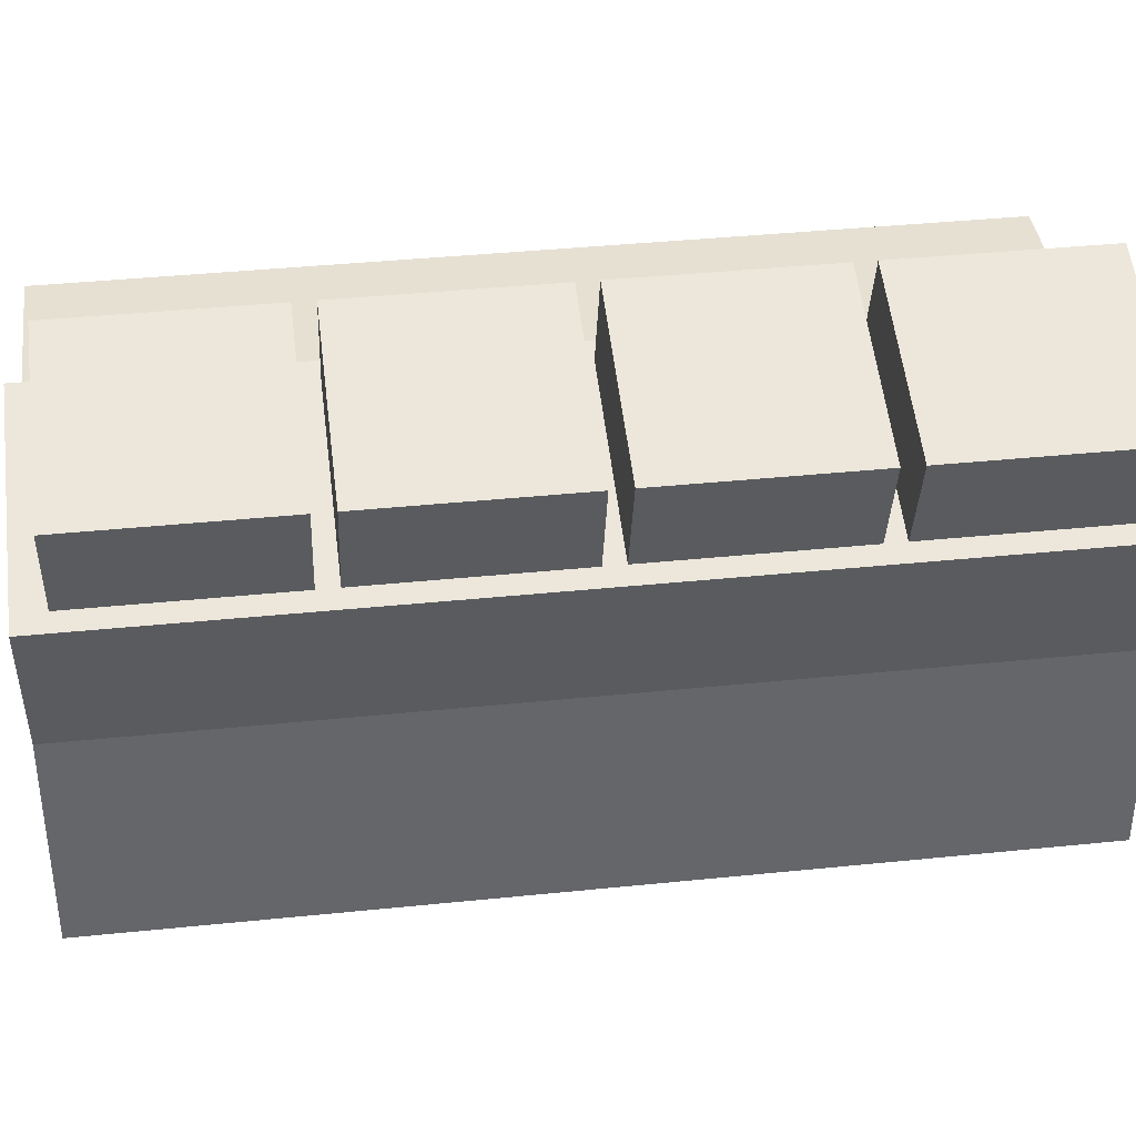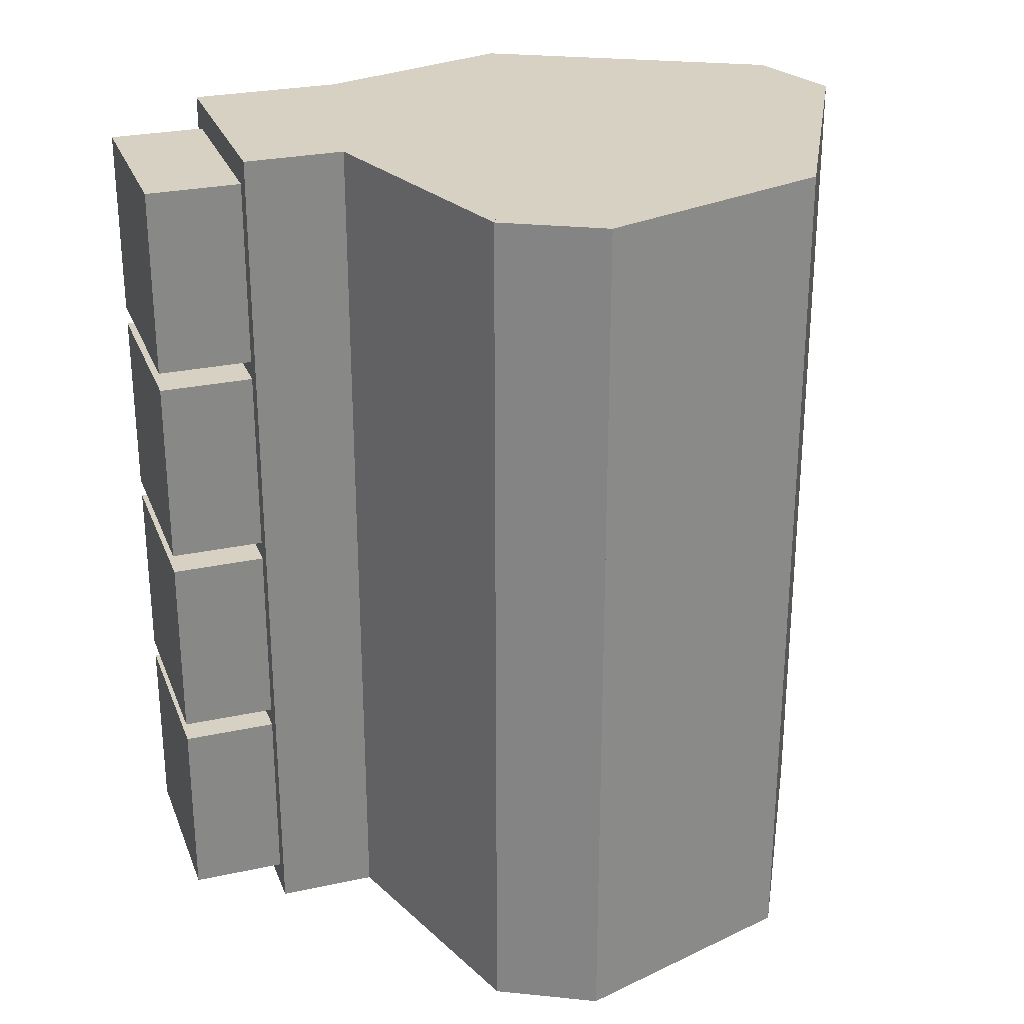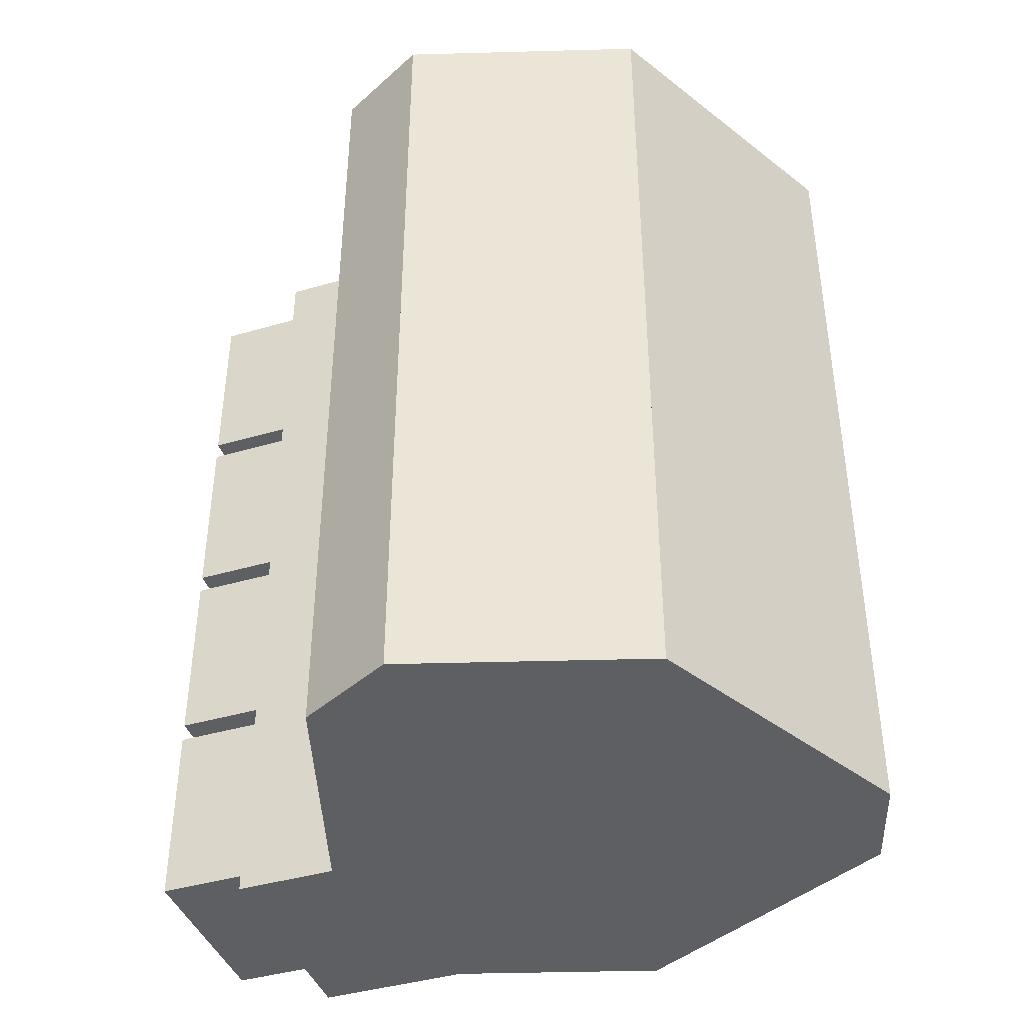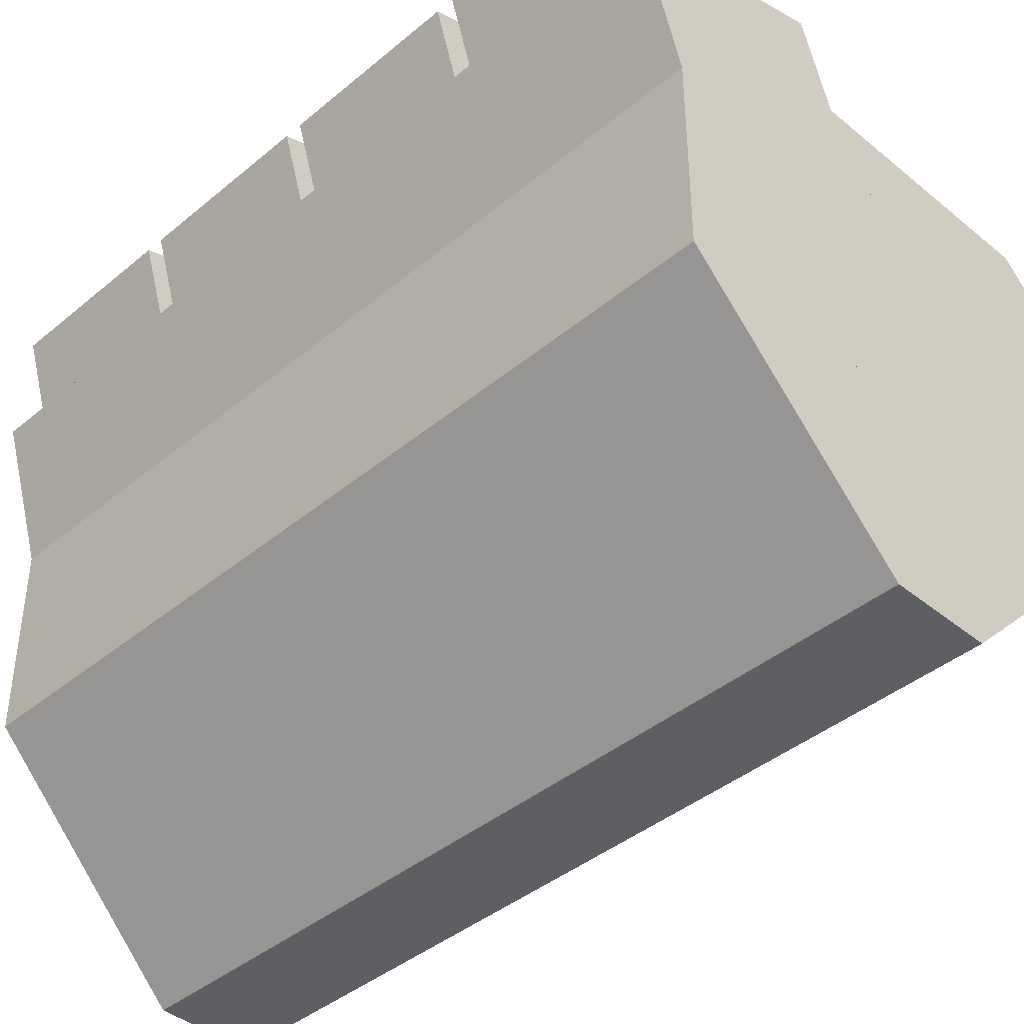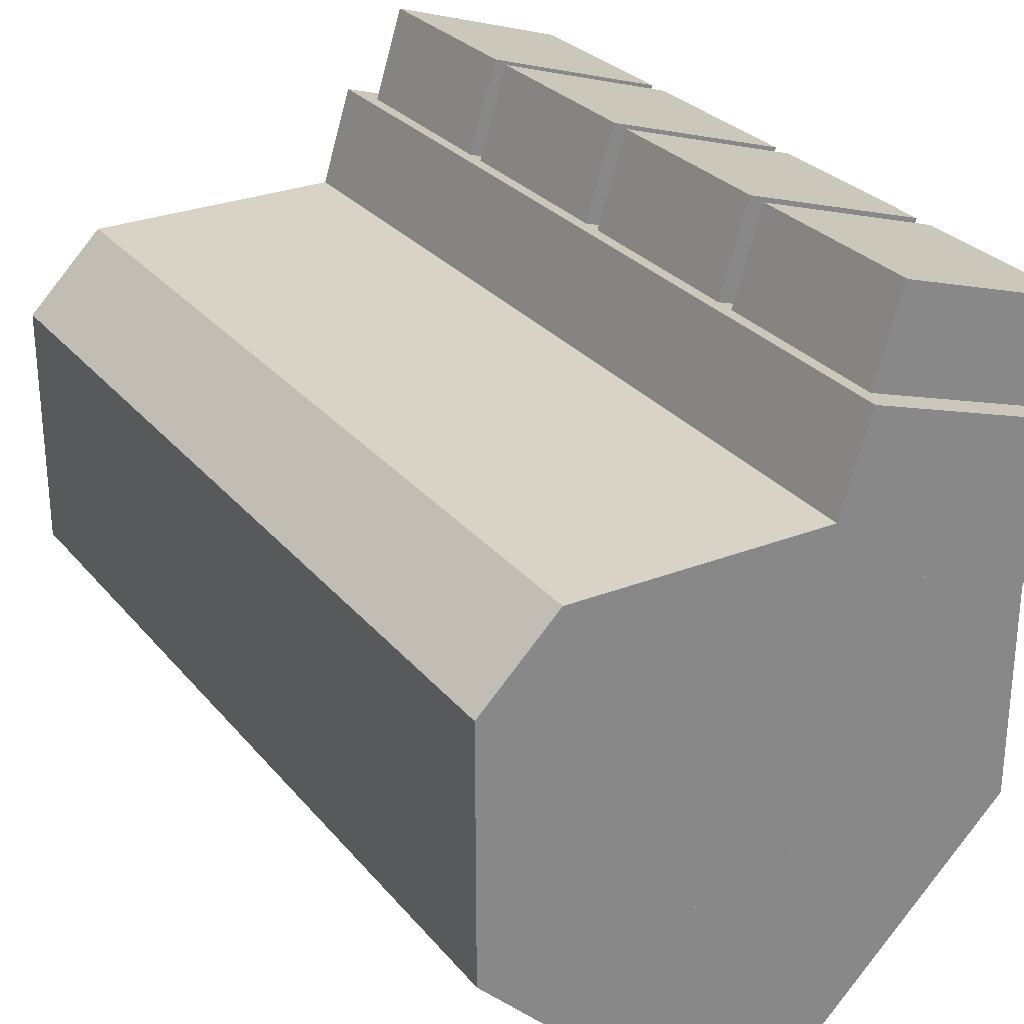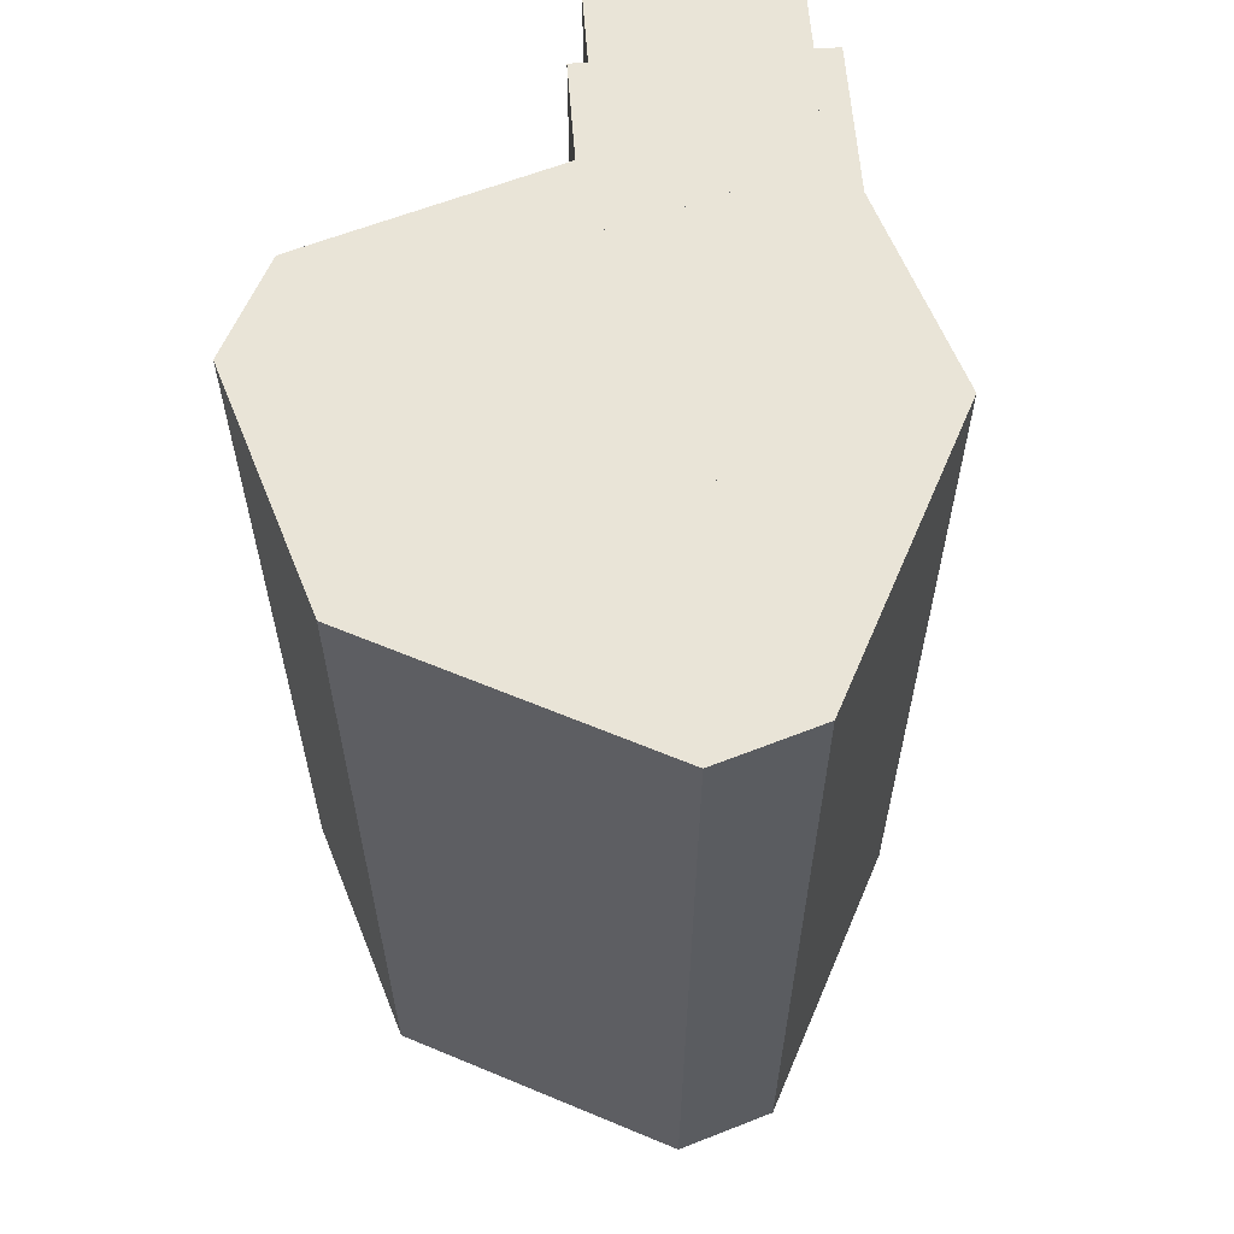
<metadata>
{"format":"obj","ext":"obj","renderer":"f3d","projection":"perspective","resolution":1024,"background":"white","views":[{"elev":38.5,"azim":82.6,"up":"+Y"},{"elev":27.1,"azim":-126.1,"up":"+Z"},{"elev":-41.7,"azim":-88.1,"up":"+Z"},{"elev":-41.3,"azim":135.2,"up":"+Y"},{"elev":27.9,"azim":-30.9,"up":"+Y"},{"elev":61.2,"azim":-21.9,"up":"+Z"}]}
</metadata>
<code>
o cube
v 0.2092 0.2241 0.6875
v 0.2092 0.02989 0.6875
v 0.2092 0.2241 0.000103
v 0.2092 0.02989 0.000103
v -0.2092 0.2241 0.000103
v -0.2092 0.02989 0.000103
v -0.2092 0.2241 0.6875
v -0.2092 0.02989 0.6875
v 0.2092 0.2839 0.6875
v 0.2092 0.2241 0.6875
v 0.2092 0.2839 0.000103
v 0.2092 0.2241 0.000103
v -0.1494 0.2839 0.000103
v -0.1494 0.2241 0.000103
v -0.1494 0.2839 0.6875
v -0.1494 0.2241 0.6875
v -0.1494 0.2839 0.6875
v -0.1072 0.2417 0.6875
v -0.1494 0.2839 0.000103
v -0.1072 0.2417 0.000103
v -0.1917 0.2417 0.000103
v -0.1494 0.1994 0.000103
v -0.1917 0.2417 0.6875
v -0.1494 0.1994 0.6875
v -0.1669 0.2664 0.6875
v -0.1247 0.2241 0.6875
v -0.1669 0.2664 0.000103
v -0.1247 0.2241 0.000103
v -0.2092 0.2241 0.000103
v -0.1669 0.1819 0.000103
v -0.2092 0.2241 0.6875
v -0.1669 0.1819 0.6875
v -0.08241 0.1567 0.6875
v 0.08665 -0.01238 0.6875
v -0.08241 0.1567 0.000103
v 0.08665 -0.01238 0.000103
v -0.2092 0.02989 0.000103
v -0.04014 -0.1392 0.000103
v -0.2092 0.02989 0.6875
v -0.04014 -0.1392 0.6875
v 0.2092 0.02989 0.6875
v 0.04014 -0.1392 0.6875
v 0.2092 0.02989 0.000103
v 0.04014 -0.1392 0.000103
v 0.08241 0.1567 0.000103
v -0.08665 -0.01238 0.000103
v 0.08241 0.1567 0.6875
v -0.08665 -0.01238 0.6875
v 0.04014 0.1447 0.6875
v 0.04014 -0.1392 0.6875
v 0.04014 0.1447 0.000103
v 0.04014 -0.1392 0.000103
v -0.004688 0.1447 0.000103
v -0.004688 -0.1392 0.000103
v -0.004688 0.1447 0.6875
v -0.004688 -0.1392 0.6875
v 0.01963 0.1447 0.6875
v 0.01963 -0.1392 0.6875
v 0.01963 0.1447 0.000103
v 0.01963 -0.1392 0.000103
v -0.04014 0.1447 0.000103
v -0.04014 -0.1392 0.000103
v -0.04014 0.1447 0.6875
v -0.04014 -0.1392 0.6875
v 0.2446 0.3051 0.6875
v 0.2042 0.1769 0.6875
v 0.2446 0.3051 0.000103
v 0.2042 0.1769 0.000103
v 0.0736 0.3591 0.000103
v 0.03316 0.2308 0.000103
v 0.0736 0.3591 0.6875
v 0.03316 0.2308 0.6875
v 0.2528 0.3809 0.1719
v 0.2304 0.3096 0.1719
v 0.2528 0.3809 0.02252
v 0.2304 0.3096 0.02252
v 0.1103 0.4258 0.02252
v 0.08786 0.3546 0.02252
v 0.1103 0.4258 0.1719
v 0.08786 0.3546 0.1719
v 0.2528 0.3809 0.3363
v 0.2304 0.3096 0.3363
v 0.2528 0.3809 0.1869
v 0.2304 0.3096 0.1869
v 0.1103 0.4258 0.1869
v 0.08786 0.3546 0.1869
v 0.1103 0.4258 0.3363
v 0.08786 0.3546 0.3363
v 0.2528 0.3809 0.5007
v 0.2304 0.3096 0.5007
v 0.2528 0.3809 0.3513
v 0.2304 0.3096 0.3513
v 0.1103 0.4258 0.3513
v 0.08786 0.3546 0.3513
v 0.1103 0.4258 0.5007
v 0.08786 0.3546 0.5007
v 0.2528 0.3809 0.6651
v 0.2304 0.3096 0.6651
v 0.2528 0.3809 0.5156
v 0.2304 0.3096 0.5156
v 0.1103 0.4258 0.5156
v 0.08786 0.3546 0.5156
v 0.1103 0.4258 0.6651
v 0.08786 0.3546 0.6651
f 98 100 99 97
f 60 62 61 59
f 28 30 29 27
f 63 57 59 61
f 32 26 25 31
f 76 78 77 75
f 6 8 7 5
f 44 46 45 43
f 72 66 65 71
f 6 4 2 8
f 10 12 11 9
f 16 10 9 15
f 86 88 87 85
f 70 68 66 72
f 46 48 47 45
f 18 20 19 17
f 14 16 15 13
f 8 2 1 7
f 42 44 43 41
f 38 40 39 37
f 30 32 31 29
f 22 24 23 21
f 102 104 103 101
f 55 49 51 53
f 23 17 19 21
f 22 20 18 24
f 58 60 59 57
f 86 84 82 88
f 48 42 41 47
f 24 18 17 23
f 34 36 35 33
f 31 25 27 29
f 94 92 90 96
f 38 36 34 40
f 4 6 5 3
f 7 1 3 5
f 87 81 83 85
f 103 97 99 101
f 2 4 3 1
f 78 80 79 77
f 68 70 69 67
f 90 92 91 89
f 104 98 97 103
f 66 68 67 65
f 12 14 13 11
f 15 9 11 13
f 74 76 75 73
f 36 38 37 35
f 71 65 67 69
f 30 28 26 32
f 26 28 27 25
f 82 84 83 81
f 54 52 50 56
f 62 60 58 64
f 64 58 57 63
f 96 90 89 95
f 102 100 98 104
f 50 52 51 49
f 47 41 43 45
f 14 12 10 16
f 52 54 53 51
f 54 56 55 53
f 92 94 93 91
f 80 74 73 79
f 39 33 35 37
f 56 50 49 55
f 40 34 33 39
f 88 82 81 87
f 100 102 101 99
f 95 89 91 93
f 78 76 74 80
f 20 22 21 19
f 94 96 95 93
f 62 64 63 61
f 84 86 85 83
f 79 73 75 77
f 46 44 42 48
f 70 72 71 69

</code>
